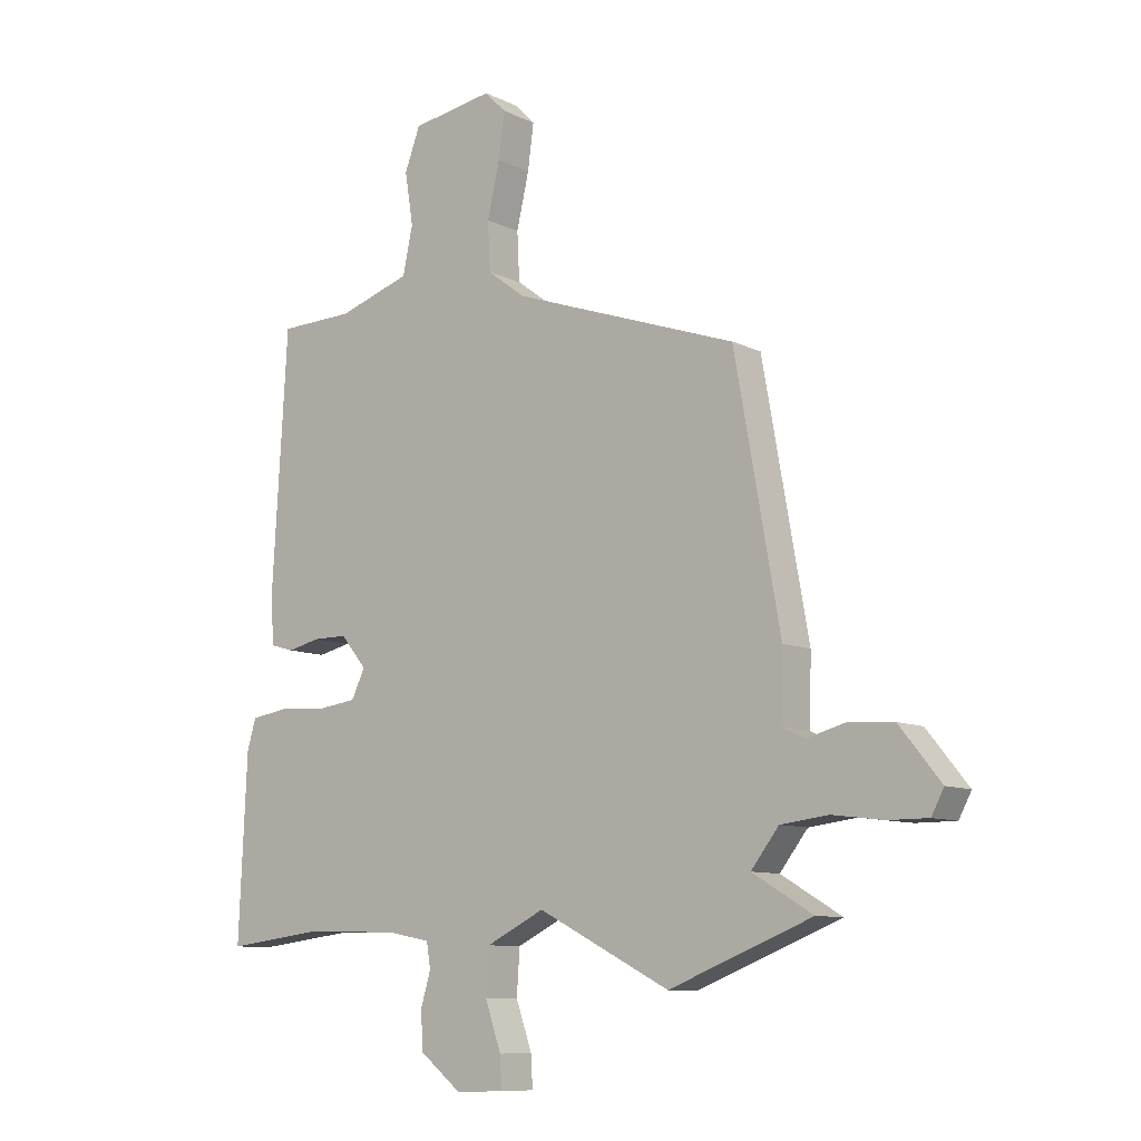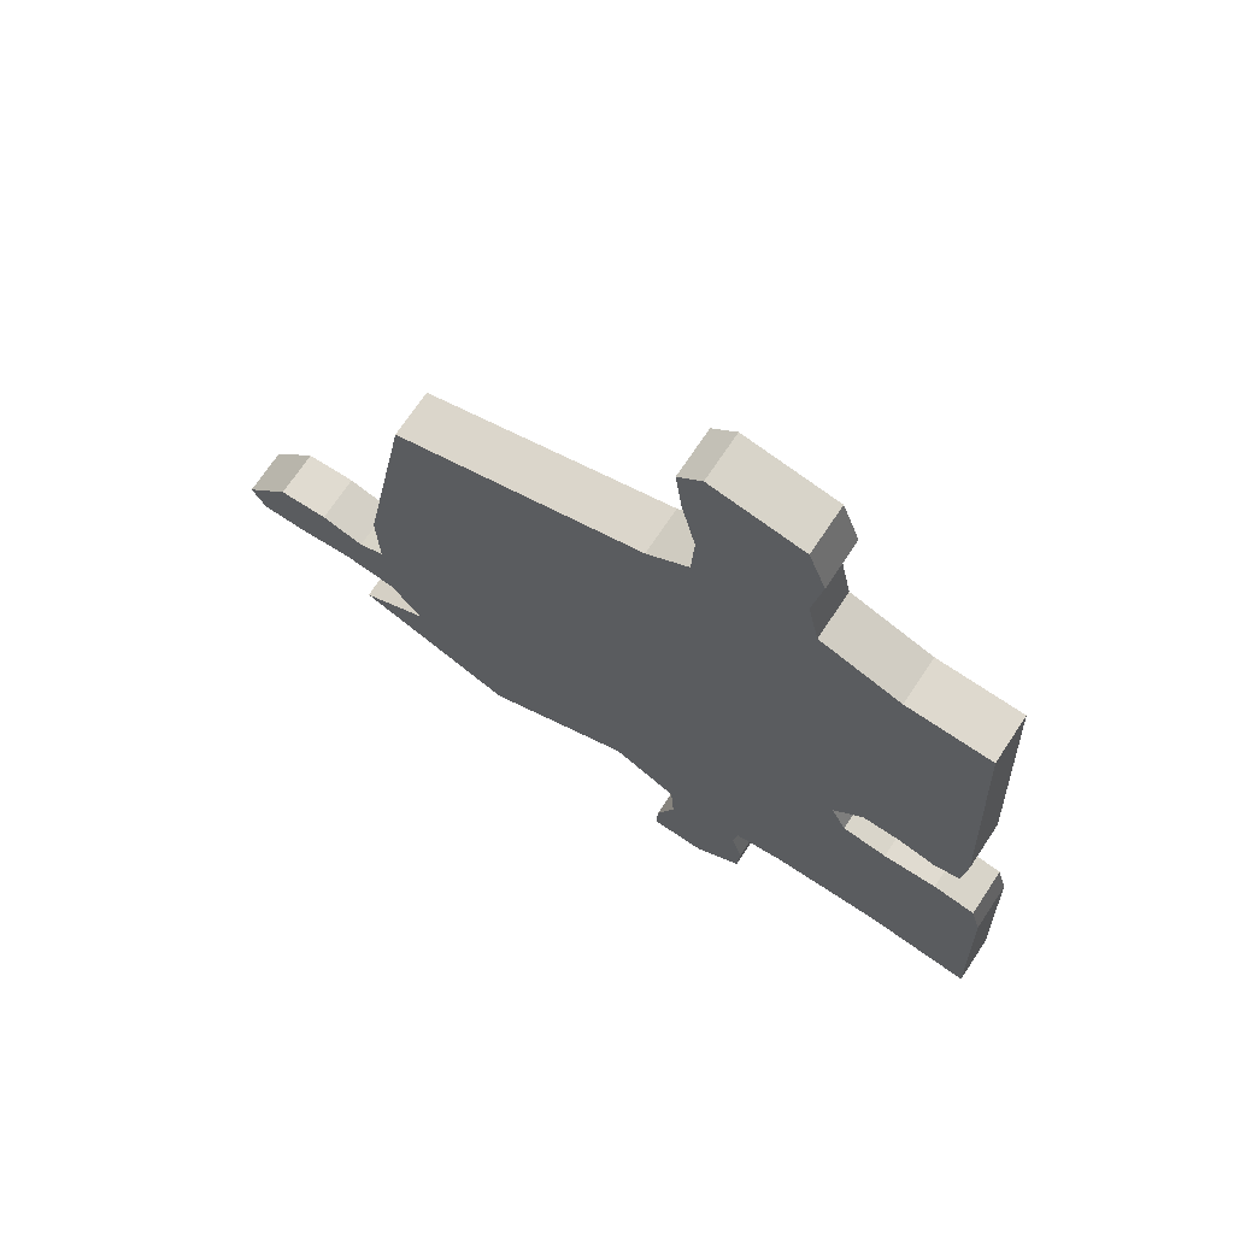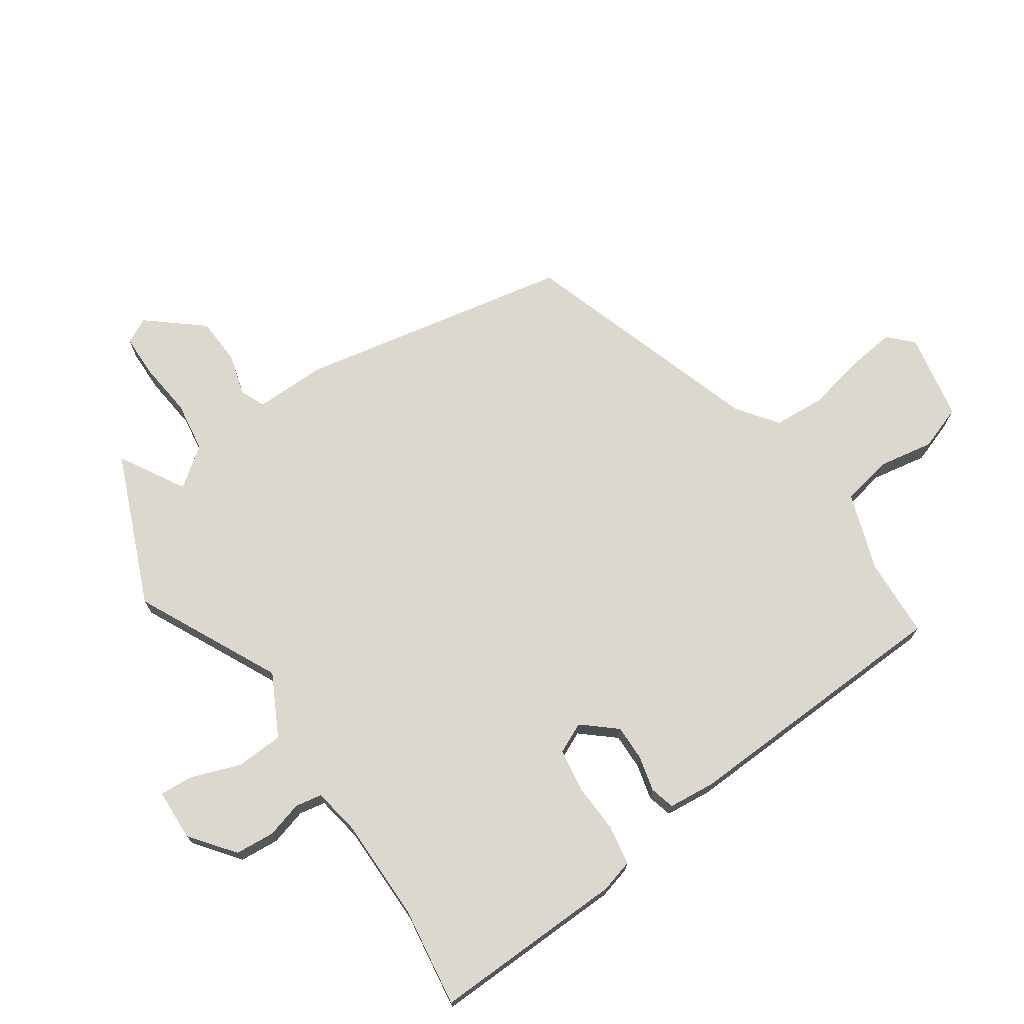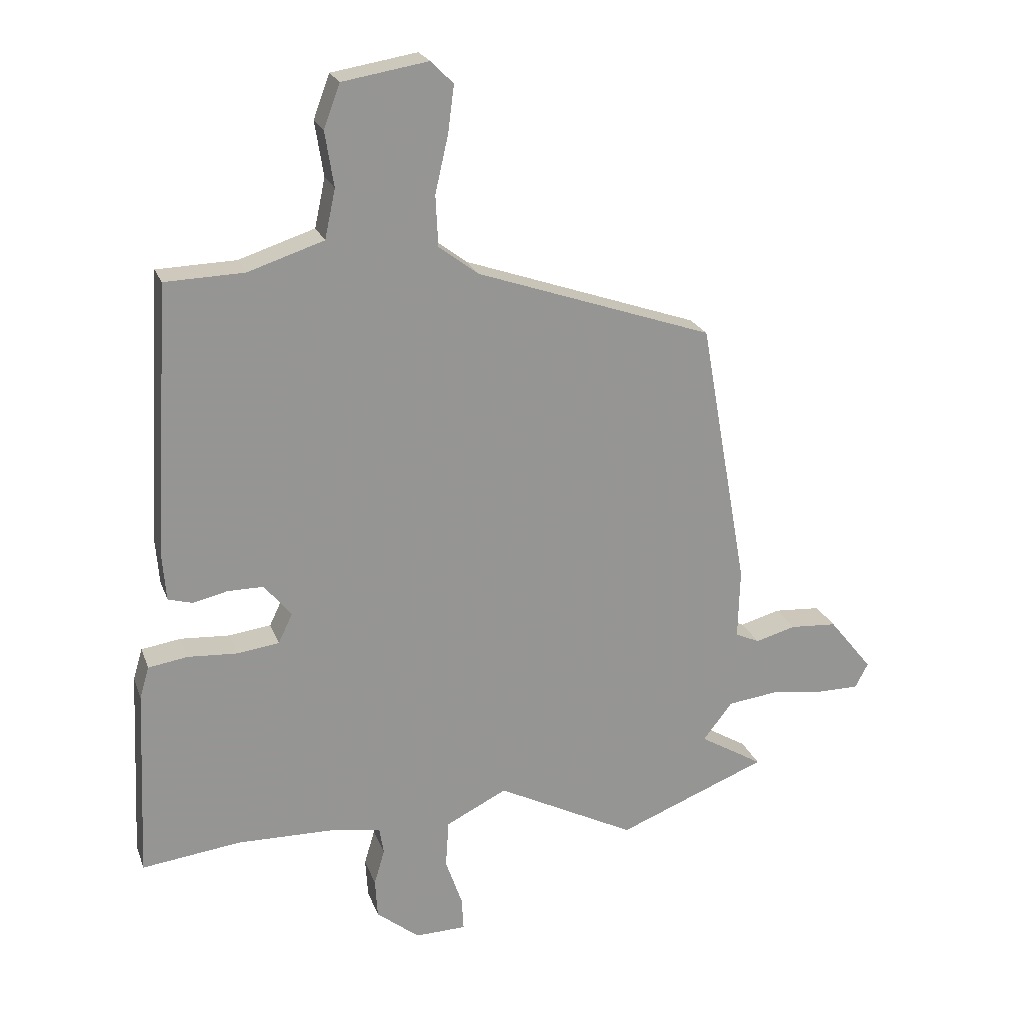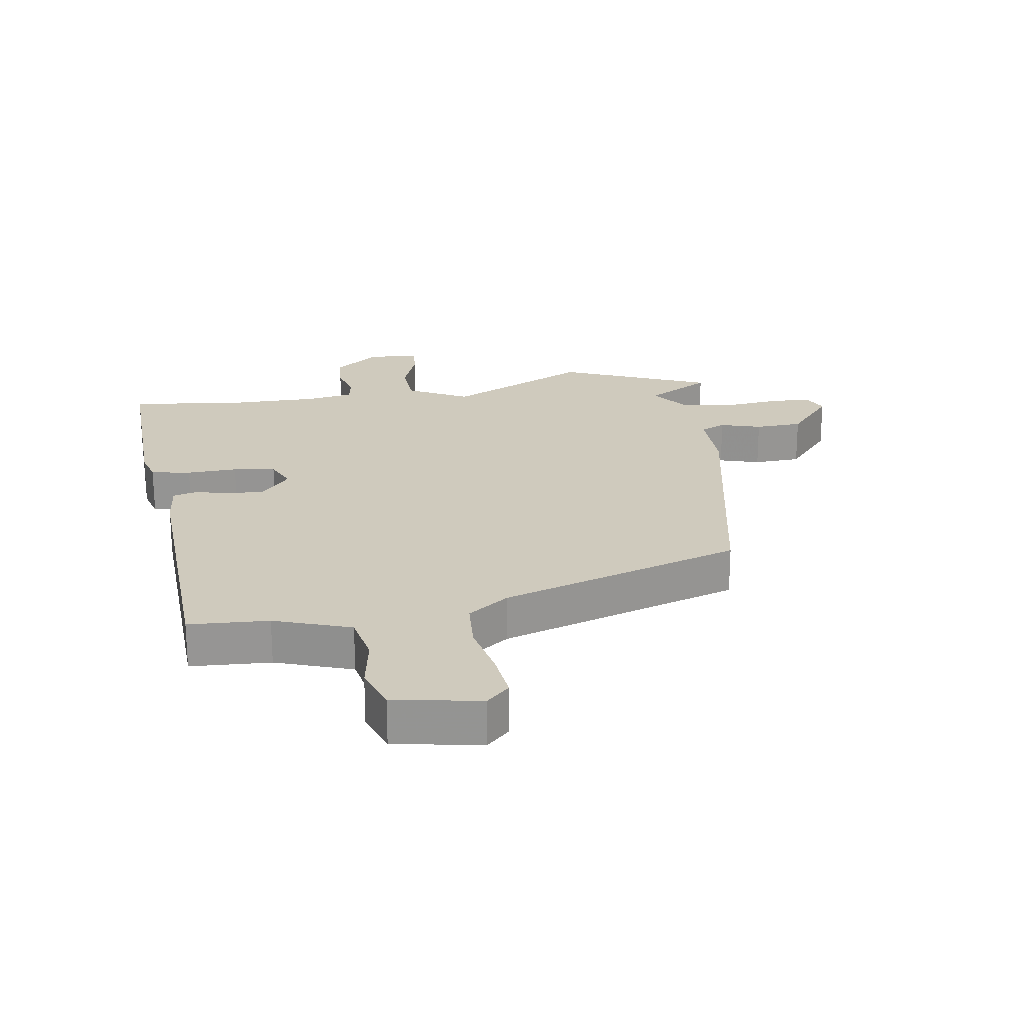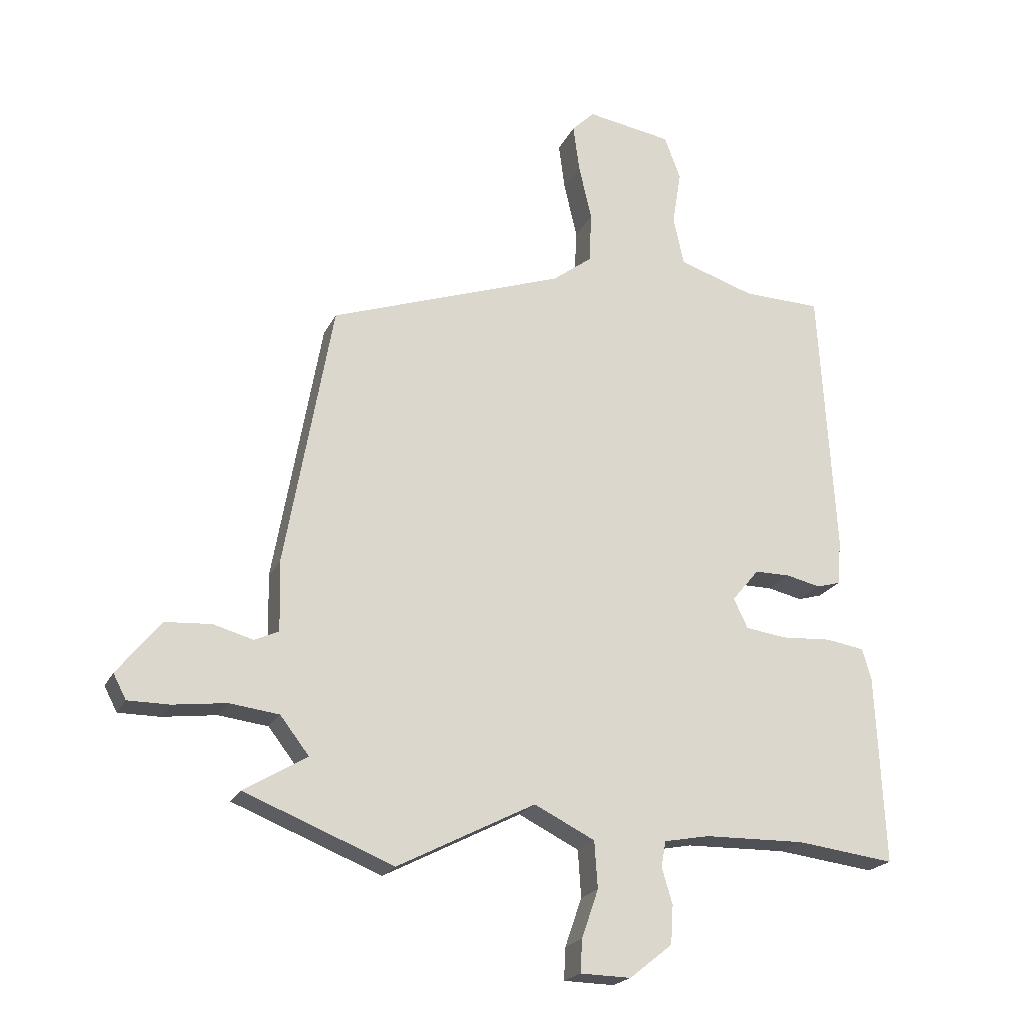
<metadata>
{"format":"obj","ext":"obj","renderer":"f3d","projection":"perspective","resolution":1024,"background":"white","views":[{"elev":-9.4,"azim":38.4,"up":"+Z"},{"elev":70.8,"azim":-146.3,"up":"+Z"},{"elev":72.1,"azim":-123.4,"up":"+Y"},{"elev":22.2,"azim":-16.9,"up":"+Z"},{"elev":22.8,"azim":-7.7,"up":"+Y"},{"elev":-20.9,"azim":160.1,"up":"+Z"}]}
</metadata>
<code>
v 0.434 0.07 0.321
v 0.511 0.07 -0.111
v 0.508 0.07 -0.224
v 0.547 0.07 -0.242
v 0.612 0.07 -0.224
v 0.687 0.07 -0.229
v 0.757 0.07 -0.316
v 0.736 0.07 -0.356
v 0.669 0.07 -0.356
v 0.582 0.07 -0.345
v 0.502 0.07 -0.355
v 0.455 0.07 -0.416
v 0.557 0.07 -0.477
v 0.316 0.07 -0.573
v 0.093 0.07 -0.459
v -0.005 0.07 -0.508
v -0.01 0.07 -0.584
v 0.017 0.07 -0.662
v 0.02 0.07 -0.715
v -0.062 0.07 -0.717
v -0.131 0.07 -0.662
v -0.135 0.07 -0.599
v -0.118 0.07 -0.542
v -0.125 0.07 -0.5
v -0.199 0.07 -0.486
v -0.362 0.07 -0.483
v -0.521 0.07 -0.503
v -0.507 0.07 -0.196
v -0.492 0.07 -0.145
v -0.429 0.07 -0.135
v -0.349 0.07 -0.14
v -0.282 0.07 -0.131
v -0.259 0.07 -0.083
v -0.303 0.07 -0.03
v -0.36 0.07 -0.03
v -0.416 0.07 -0.043
v -0.455 0.07 -0.032
v -0.461 0.07 0.042
v -0.435 0.07 0.481
v -0.308 0.07 0.485
v -0.186 0.07 0.525
v -0.169 0.07 0.604
v -0.183 0.07 0.692
v -0.157 0.07 0.762
v -0.019 0.07 0.785
v 0.017 0.07 0.749
v 0.007 0.07 0.673
v -0.014 0.07 0.582
v -0.01 0.07 0.5
v 0.054 0.07 0.452
v 0.434 0 0.321
v 0.511 0 -0.111
v 0.508 0 -0.224
v 0.547 0 -0.242
v 0.612 0 -0.224
v 0.687 0 -0.229
v 0.757 0 -0.316
v 0.736 0 -0.356
v 0.669 0 -0.356
v 0.582 0 -0.345
v 0.502 0 -0.355
v 0.455 0 -0.416
v 0.557 0 -0.477
v 0.316 0 -0.573
v 0.093 0 -0.459
v -0.005 0 -0.508
v -0.01 0 -0.584
v 0.017 0 -0.662
v 0.02 0 -0.715
v -0.062 0 -0.717
v -0.131 0 -0.662
v -0.135 0 -0.599
v -0.118 0 -0.542
v -0.125 0 -0.5
v -0.199 0 -0.486
v -0.362 0 -0.483
v -0.521 0 -0.503
v -0.507 0 -0.196
v -0.492 0 -0.145
v -0.429 0 -0.135
v -0.349 0 -0.14
v -0.282 0 -0.131
v -0.259 0 -0.083
v -0.303 0 -0.03
v -0.36 0 -0.03
v -0.416 0 -0.043
v -0.455 0 -0.032
v -0.461 0 0.042
v -0.435 0 0.481
v -0.308 0 0.485
v -0.186 0 0.525
v -0.169 0 0.604
v -0.183 0 0.692
v -0.157 0 0.762
v -0.019 0 0.785
v 0.017 0 0.749
v 0.007 0 0.673
v -0.014 0 0.582
v -0.01 0 0.5
v 0.054 0 0.452
f 46 47 48
f 45 46 48
f 44 45 48
f 43 44 48
f 42 43 48
f 41 42 48 49
f 40 41 49 50
f 40 50 1
f 39 40 1
f 38 39 1
f 37 38 1
f 36 37 1
f 35 36 1
f 29 30 31
f 28 29 31
f 27 28 31
f 26 27 31
f 25 26 31 32
f 24 25 32 33
f 21 22 23
f 20 21 23
f 19 20 23
f 18 19 23
f 17 18 23
f 16 17 23 24
f 15 16 24 33
f 15 33 34
f 14 15 34
f 13 14 34
f 12 13 34
f 8 9 10
f 7 8 10
f 6 7 10
f 5 6 10
f 4 5 10
f 3 4 10 11
f 11 12 34
f 3 11 34
f 2 3 34
f 34 35 1
f 1 2 34
f 98 97 96
f 98 96 95
f 98 95 94
f 98 94 93
f 98 93 92
f 99 98 92 91
f 100 99 91 90
f 51 100 90
f 51 90 89
f 51 89 88
f 51 88 87
f 51 87 86
f 51 86 85
f 81 80 79
f 81 79 78
f 81 78 77
f 81 77 76
f 82 81 76 75
f 83 82 75 74
f 73 72 71
f 73 71 70
f 73 70 69
f 73 69 68
f 73 68 67
f 74 73 67 66
f 83 74 66 65
f 84 83 65
f 84 65 64
f 84 64 63
f 84 63 62
f 60 59 58
f 60 58 57
f 60 57 56
f 60 56 55
f 60 55 54
f 61 60 54 53
f 84 62 61
f 84 61 53
f 84 53 52
f 51 85 84
f 84 52 51
f 1 51 52 2
f 2 52 53 3
f 3 53 54 4
f 4 54 55 5
f 5 55 56 6
f 6 56 57 7
f 7 57 58 8
f 8 58 59 9
f 9 59 60 10
f 10 60 61 11
f 11 61 62 12
f 12 62 63 13
f 13 63 64 14
f 14 64 65 15
f 15 65 66 16
f 16 66 67 17
f 17 67 68 18
f 18 68 69 19
f 19 69 70 20
f 20 70 71 21
f 21 71 72 22
f 22 72 73 23
f 23 73 74 24
f 24 74 75 25
f 25 75 76 26
f 26 76 77 27
f 27 77 78 28
f 28 78 79 29
f 29 79 80 30
f 30 80 81 31
f 31 81 82 32
f 32 82 83 33
f 33 83 84 34
f 34 84 85 35
f 35 85 86 36
f 36 86 87 37
f 37 87 88 38
f 38 88 89 39
f 39 89 90 40
f 40 90 91 41
f 41 91 92 42
f 42 92 93 43
f 43 93 94 44
f 44 94 95 45
f 45 95 96 46
f 46 96 97 47
f 47 97 98 48
f 48 98 99 49
f 49 99 100 50
f 50 100 51 1

</code>
